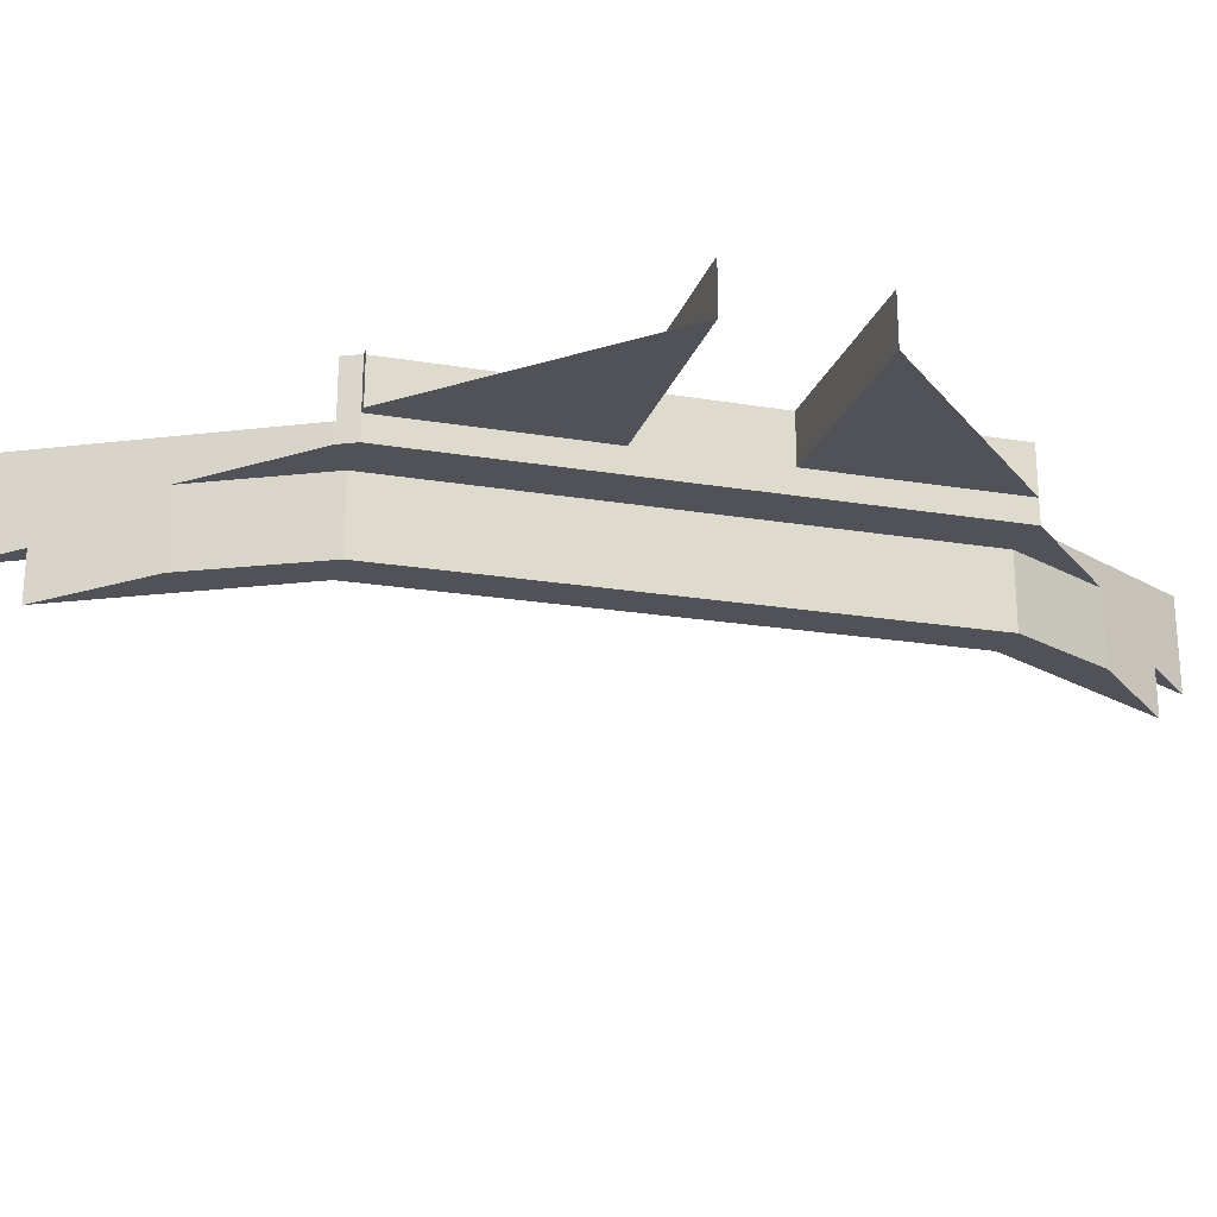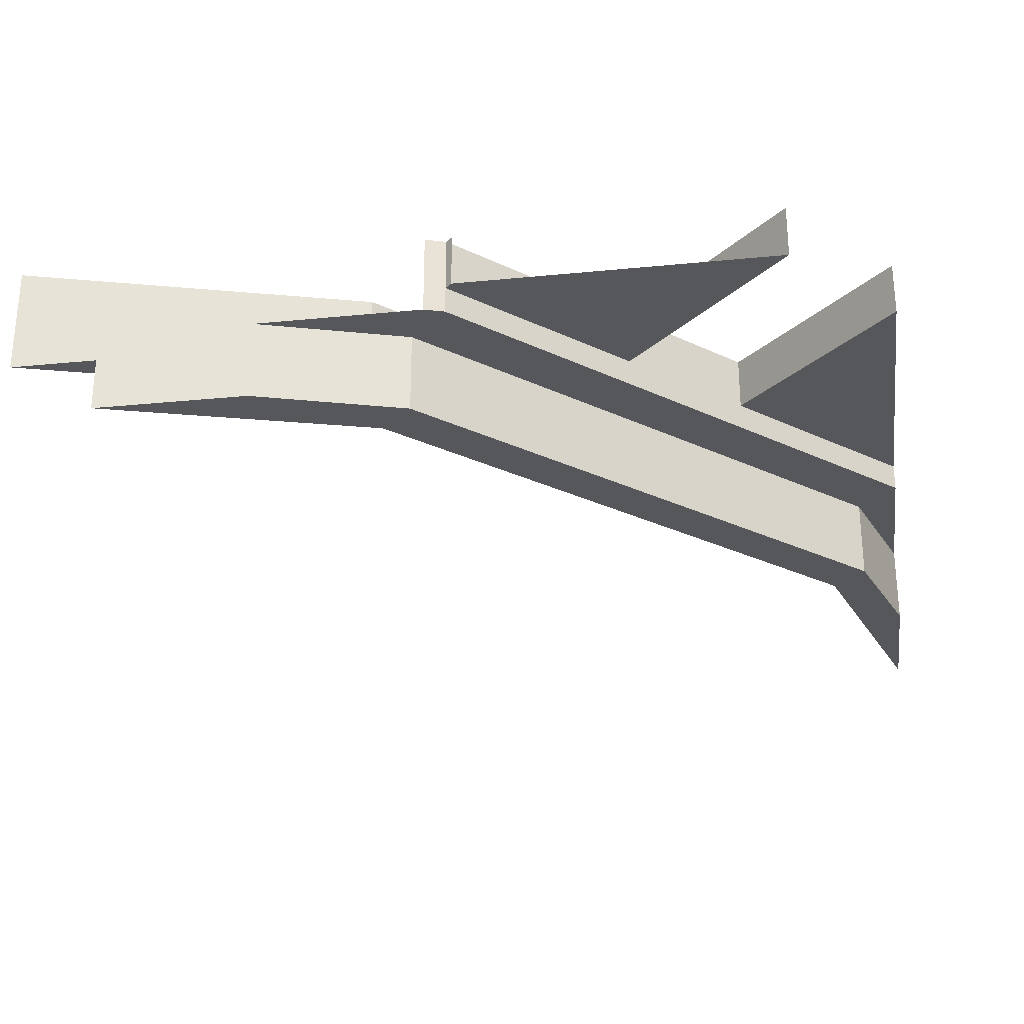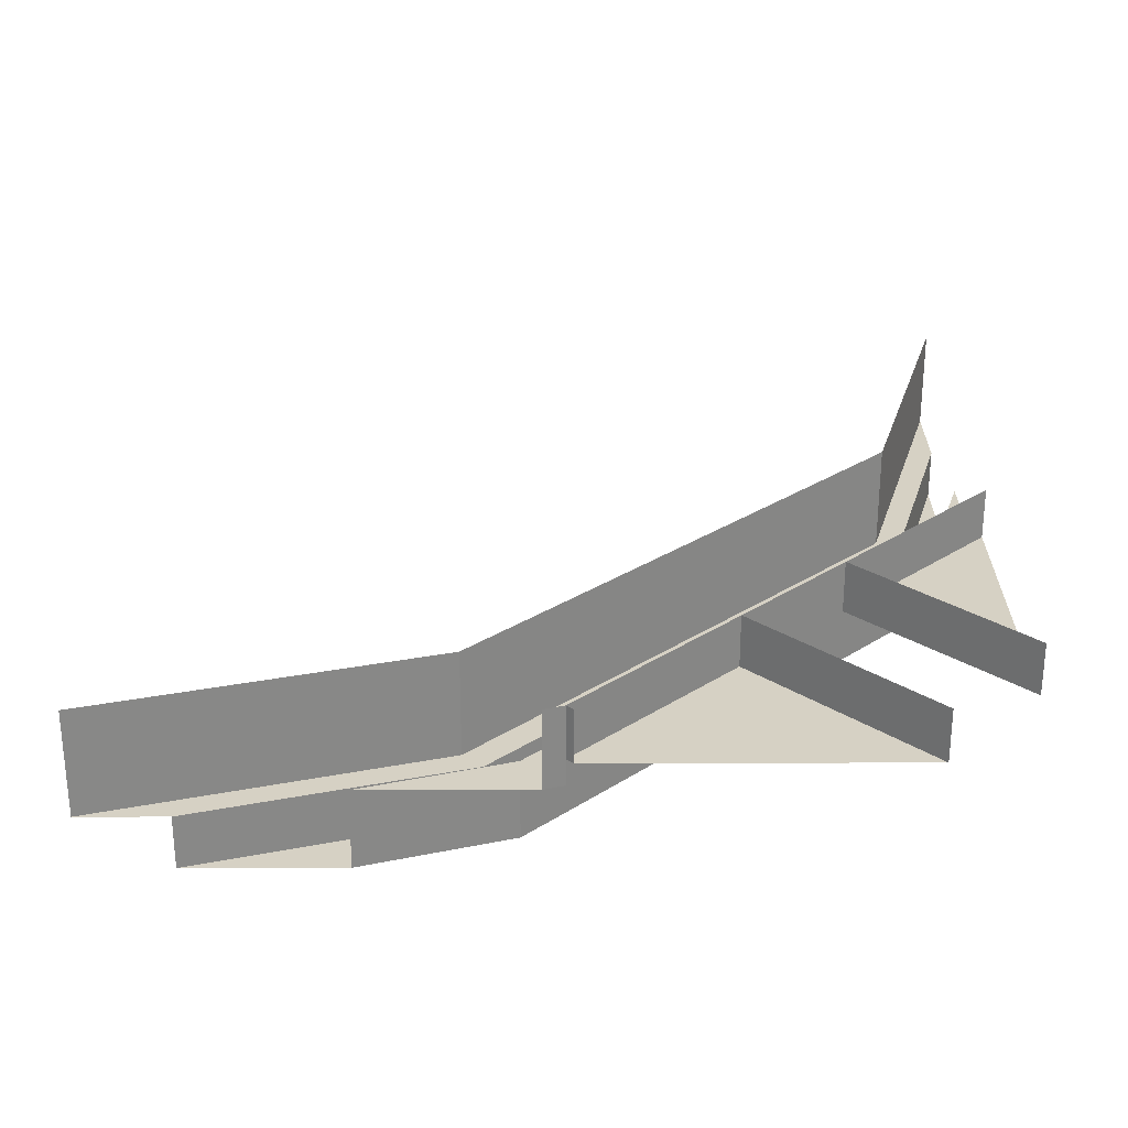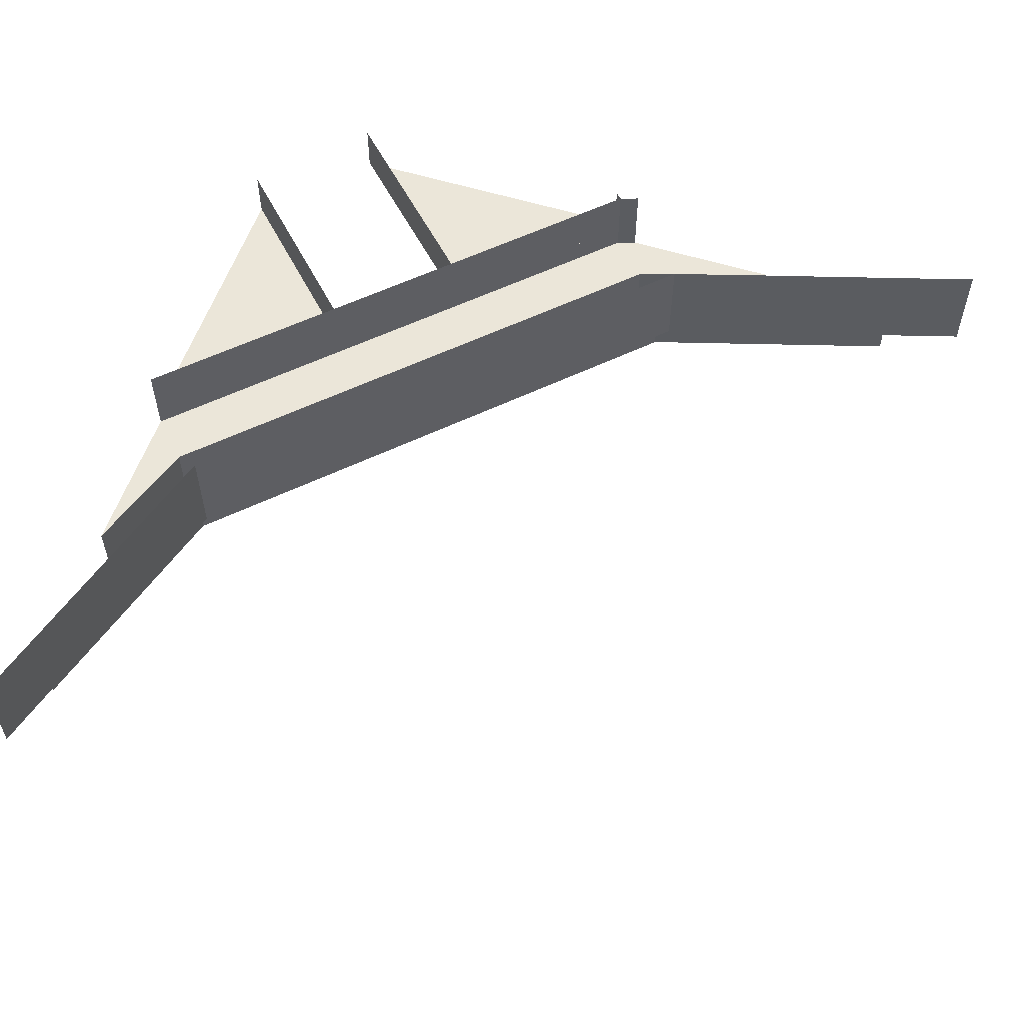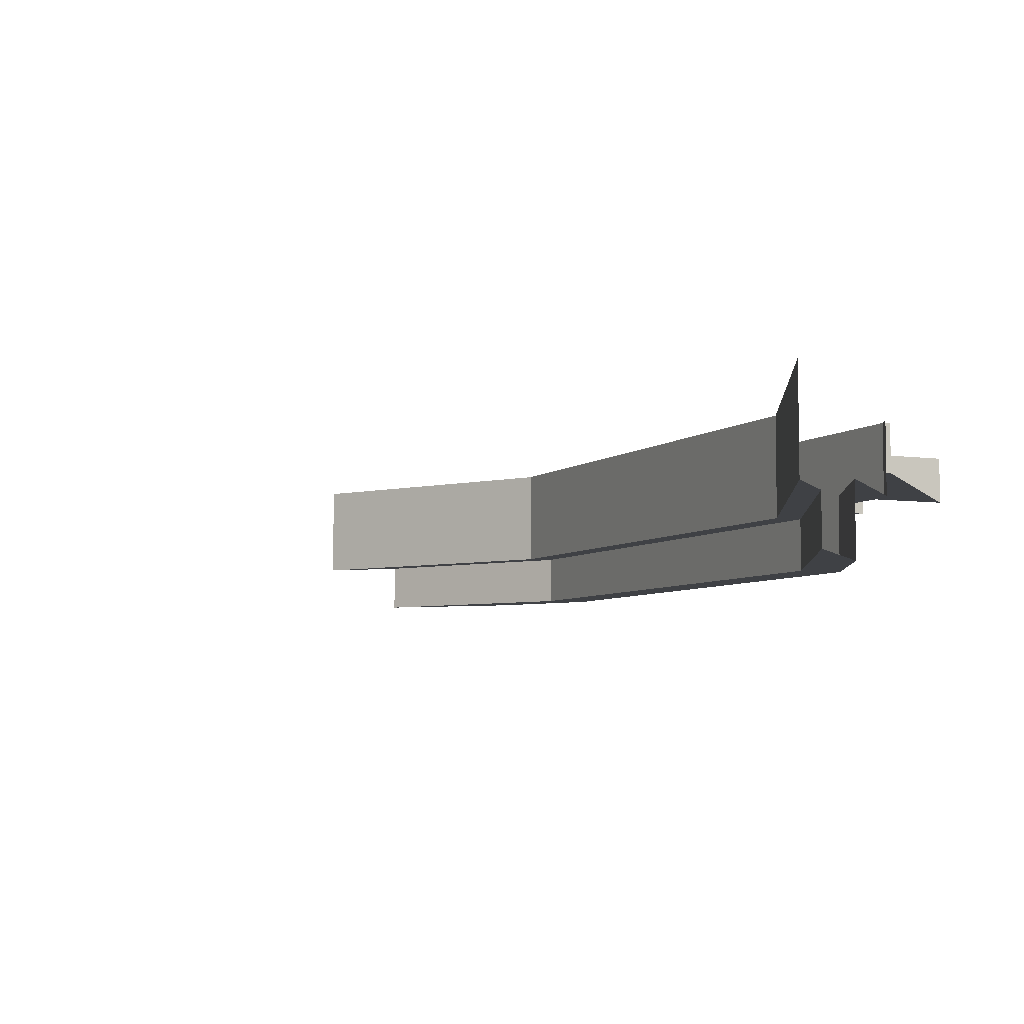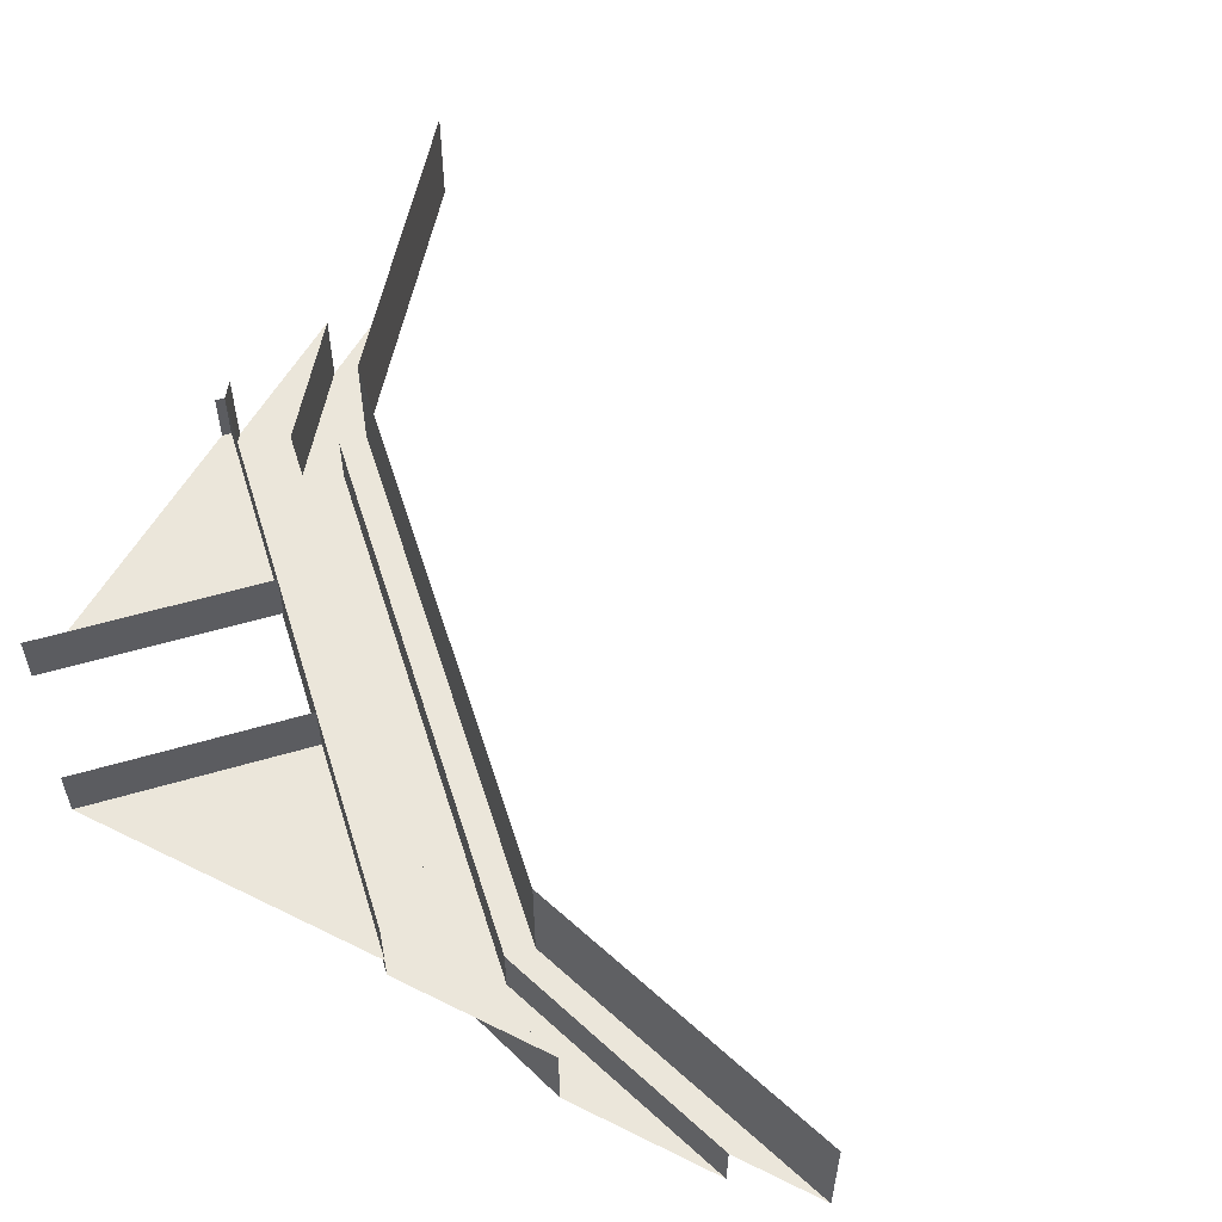
<metadata>
{"format":"obj","ext":"obj","renderer":"f3d","projection":"perspective","resolution":1024,"background":"white","views":[{"elev":-21.4,"azim":118.6,"up":"+Y"},{"elev":-27.3,"azim":98.7,"up":"+Y"},{"elev":27.0,"azim":89.8,"up":"+Y"},{"elev":56.3,"azim":-71.9,"up":"+Y"},{"elev":-5.7,"azim":20.7,"up":"+Y"},{"elev":54.8,"azim":-152.4,"up":"+Y"}]}
</metadata>
<code>
o ground_decor/641
v -1 -8 -64
v 47 -8 -64
v 23 -8 -40
v 47 0 -64
v 23 0 -40
v 39 -8 -24
v 64 -8 -49
v 64 -8 -1
v 63 -8 0
v 64 0 -1
v 63 0 0
v 39 0 -24
v 64 0 -49
v -64 0 -64
v -64 -16 -64
v -15 -16 -50
v -15 0 -50
v 49 -16 14
v 49 0 14
v 64 -16 64
v 64 0 64
v -1 0 -64
v -1 -12 -64
v 63 -12 0
v -7 -12 -58
v -26 -12 -64
v 64 0 3
v 64 -12 3
v 52 -24 11
v 52 -16 11
v -12 -16 -53
v -12 -24 -53
v 57 -24 6
v 64 -24 28
v 64 -24 51
v 64 -16 51
v -50 -16 -64
v -50 -24 -64
v -7 -24 -58
v 57 -12 6
v 64 -12 28
v -26 -24 -64
f 1 2 3
f 3 2 4
f 3 4 5
f 6 7 8
f 6 8 9
f 9 8 10
f 9 10 11
f 7 6 12
f 7 12 13
f 14 15 16
f 14 16 17
f 17 16 18
f 17 18 19
f 19 18 20
f 19 20 21
f 22 23 23
f 22 23 22
f 23 22 11
f 23 11 24
f 23 24 25
f 23 25 26
f 23 26 23
f 27 28 24
f 27 24 11
f 29 30 31
f 29 31 32
f 29 32 33
f 29 33 34
f 29 34 35
f 29 35 30
f 30 35 36
f 30 36 18
f 30 18 16
f 30 16 31
f 31 16 15
f 31 15 37
f 31 37 32
f 32 37 38
f 32 38 39
f 32 39 33
f 33 39 40
f 33 40 41
f 33 41 34
f 39 25 40
f 40 25 24
f 40 24 28
f 40 28 41
f 42 26 25
f 42 25 39
f 42 39 38
f 36 20 18

</code>
